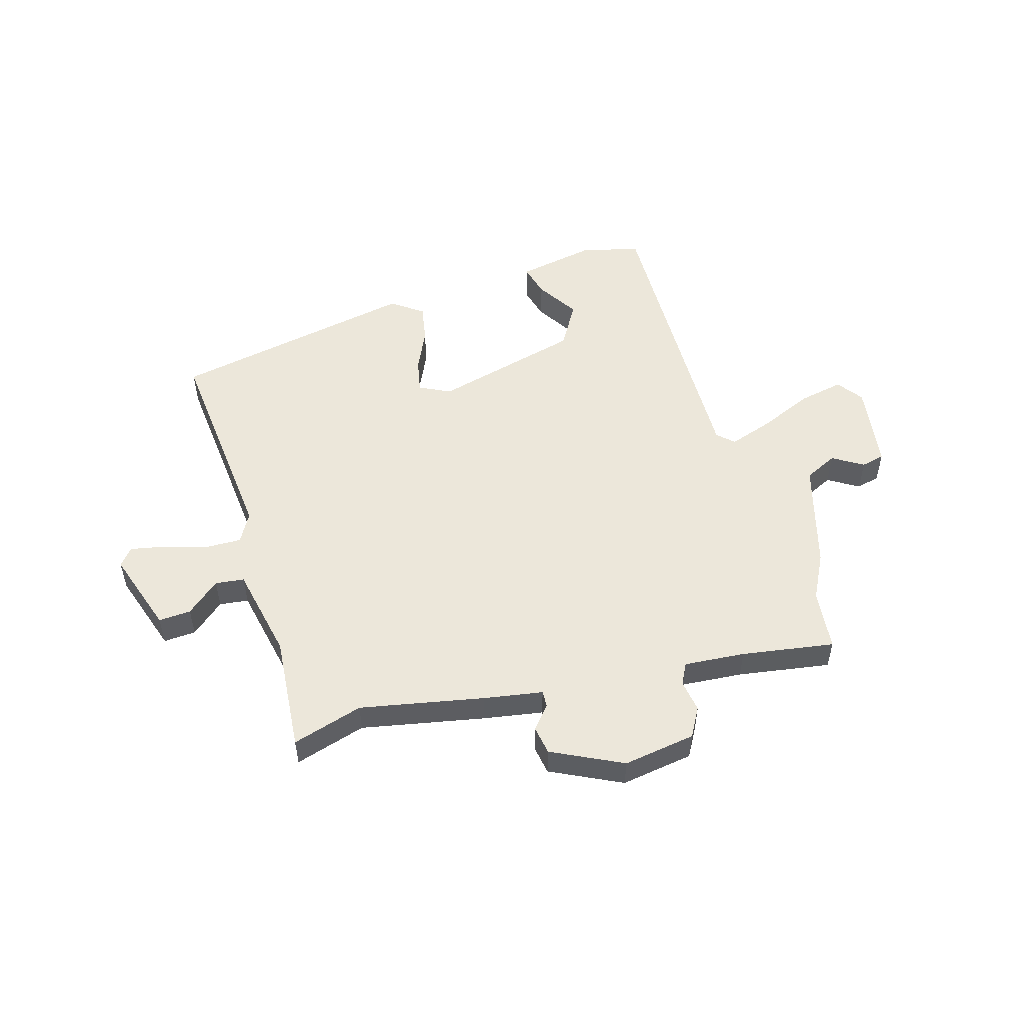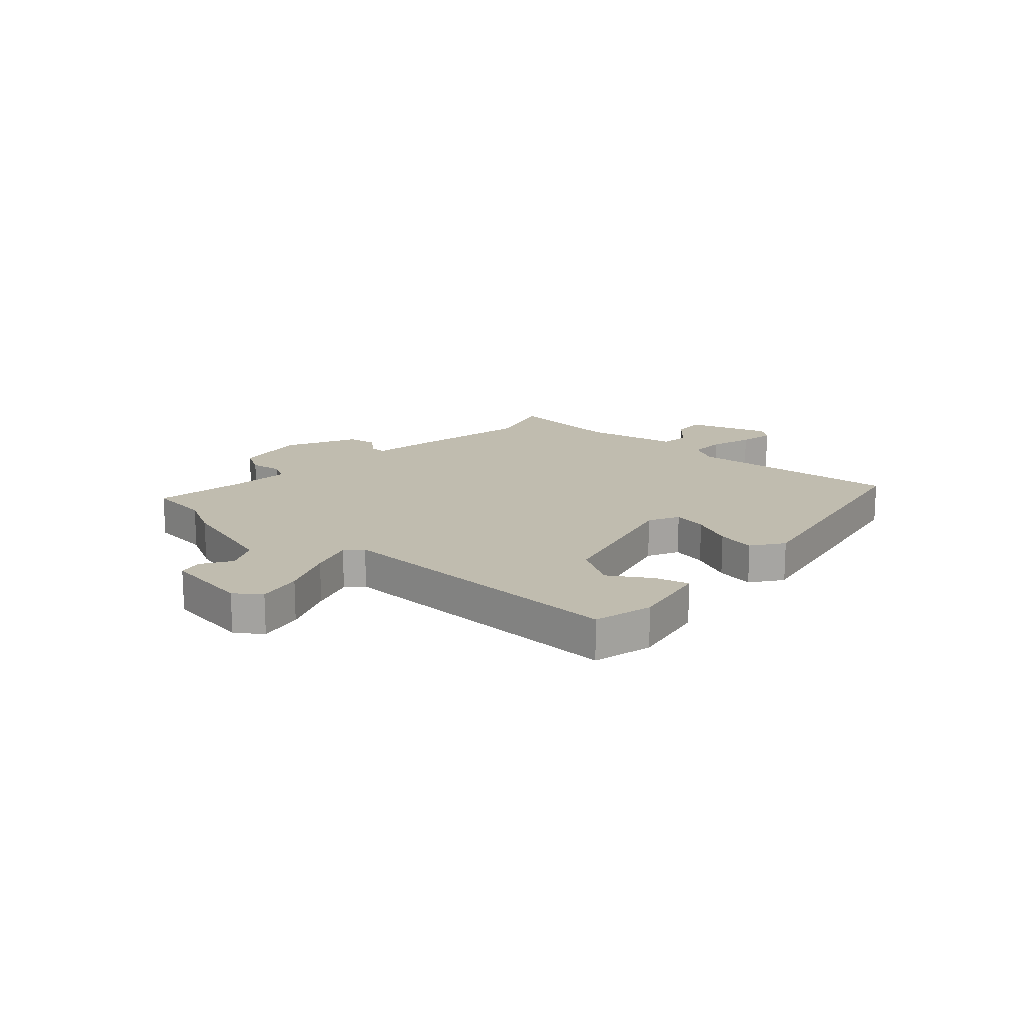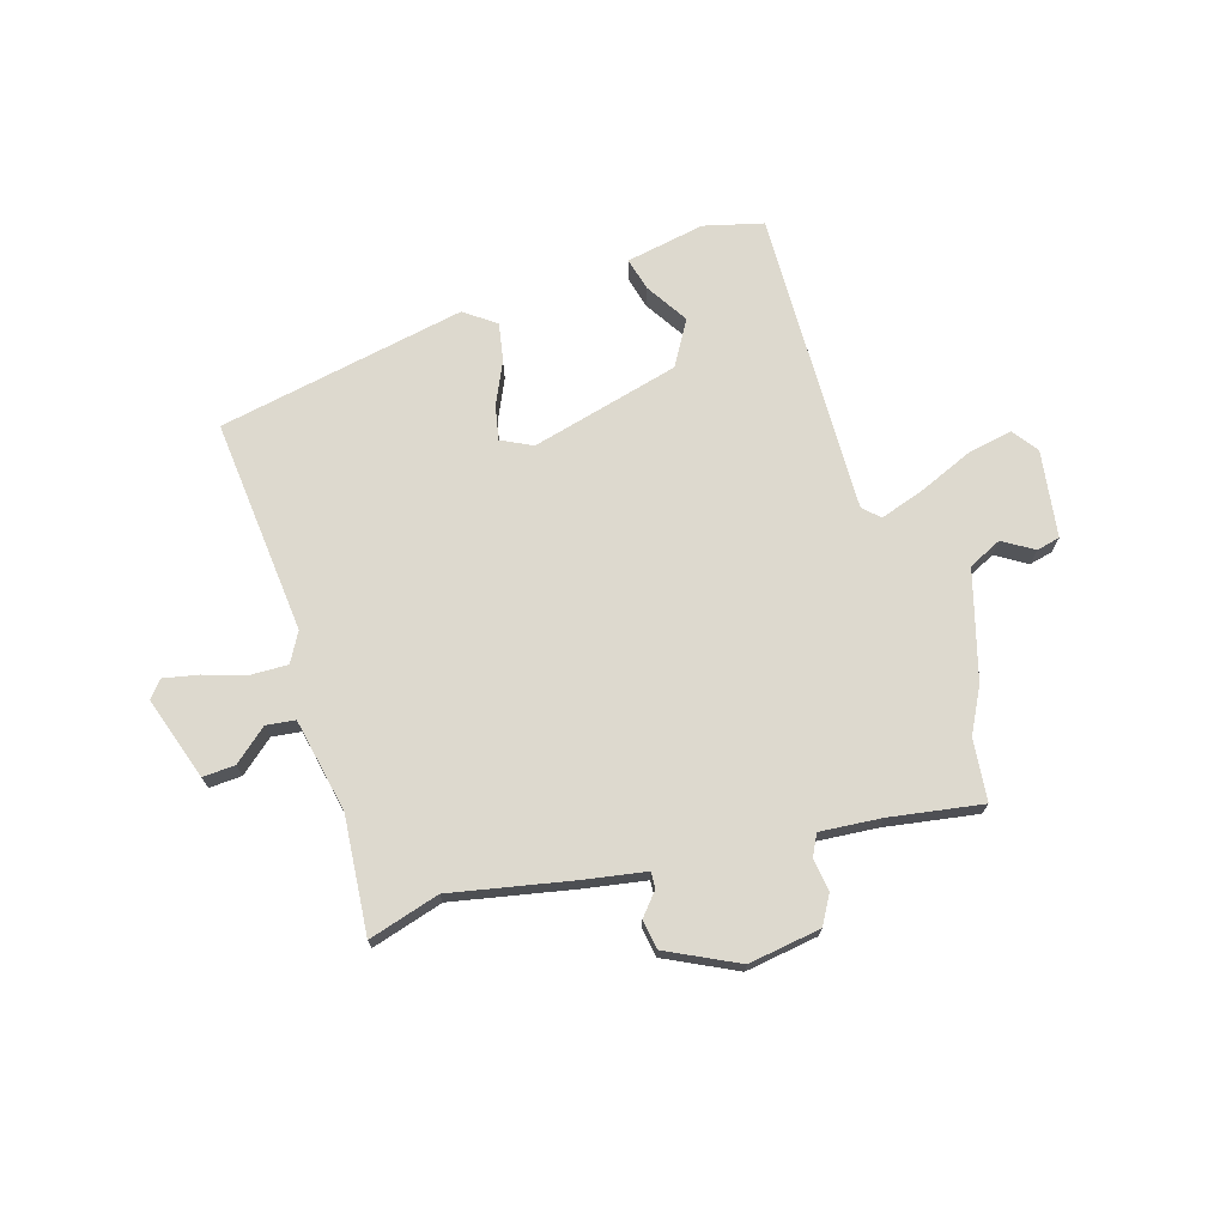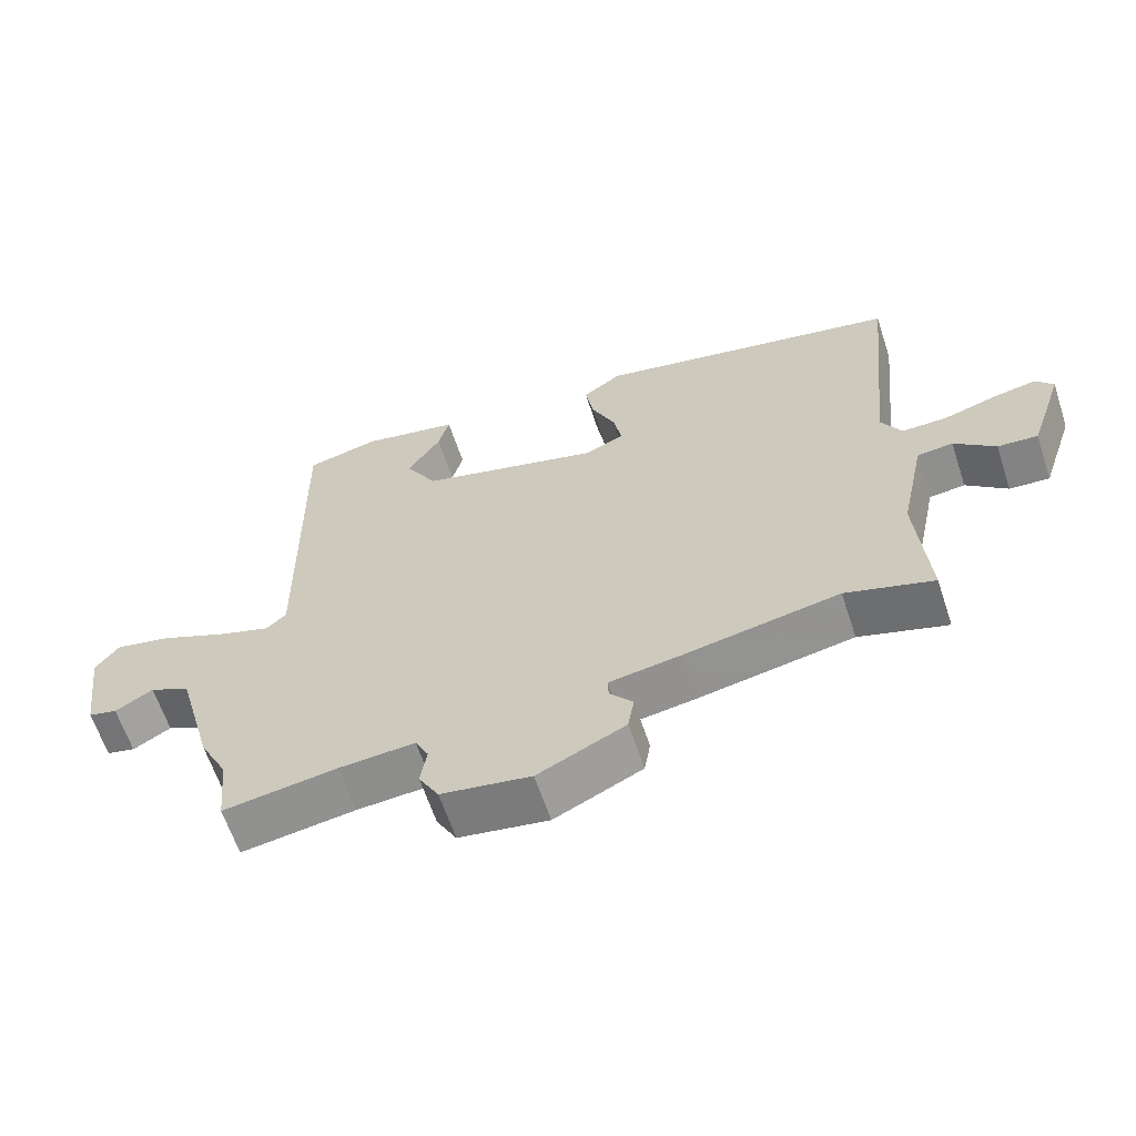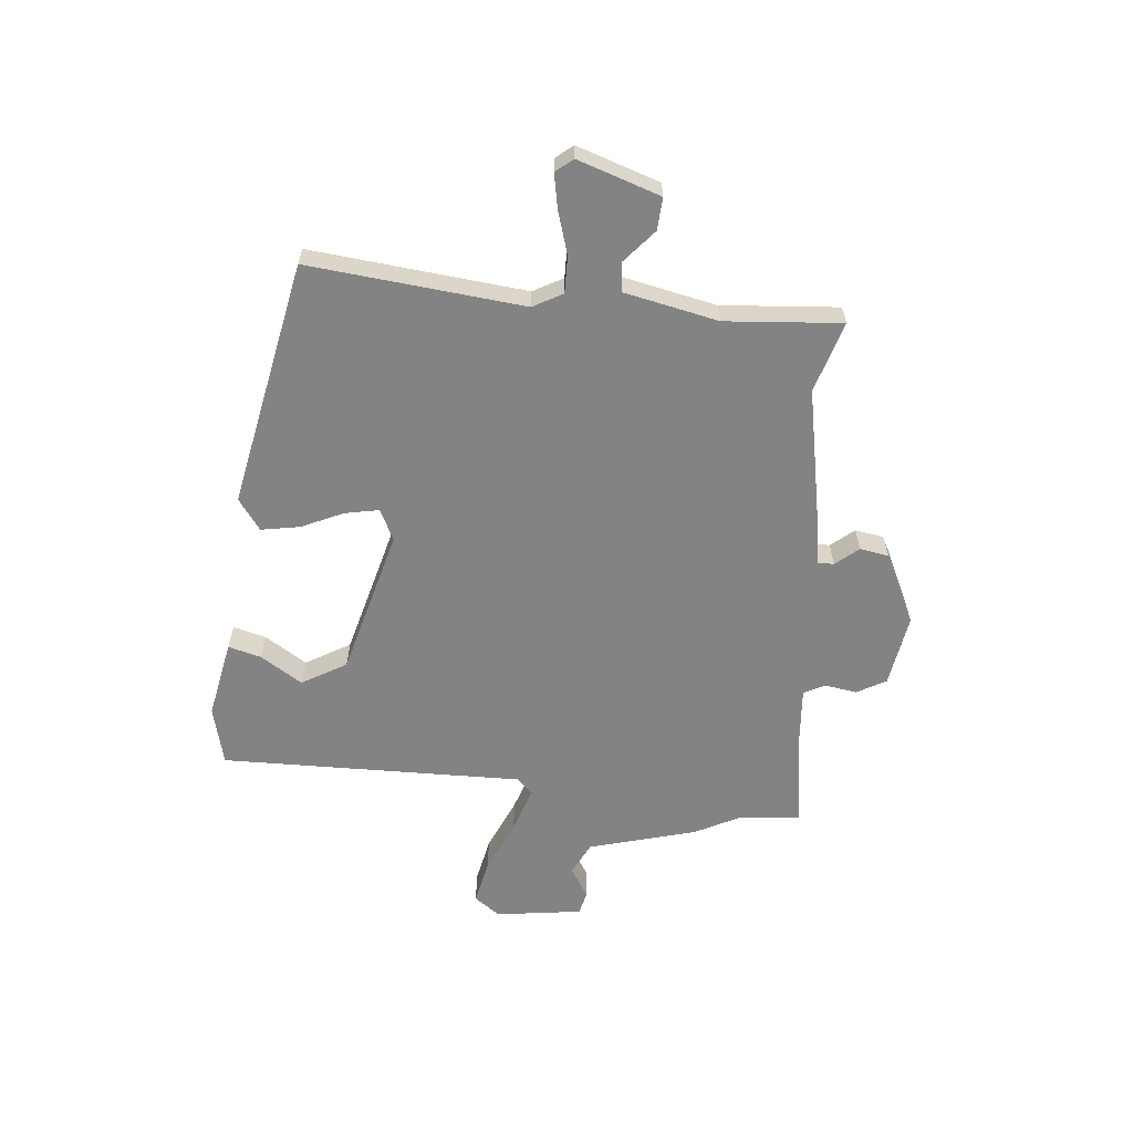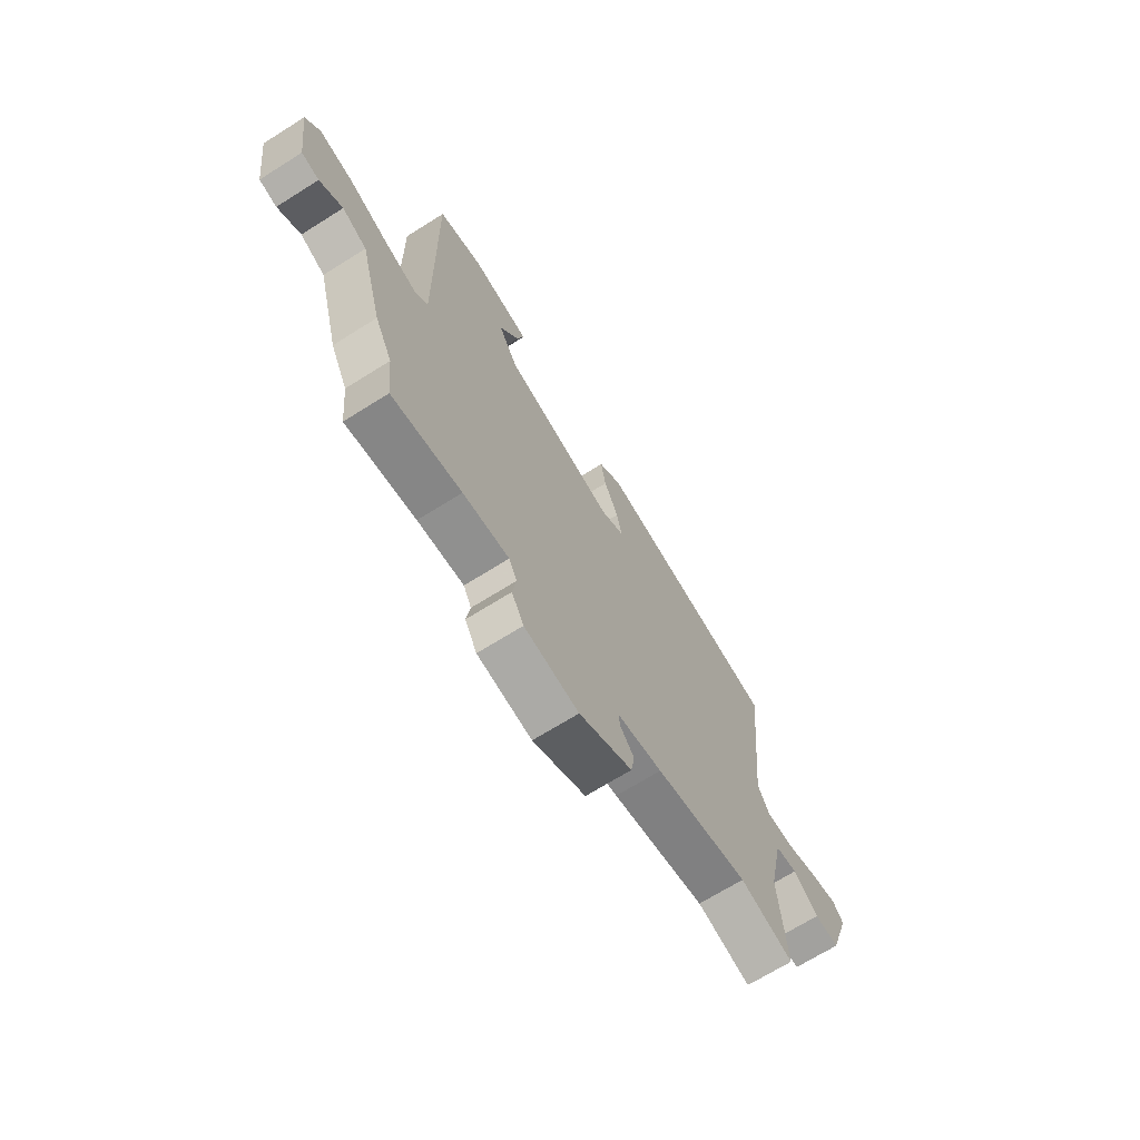
<metadata>
{"format":"obj","ext":"obj","renderer":"f3d","projection":"perspective","resolution":1024,"background":"white","views":[{"elev":52.5,"azim":164.1,"up":"+Y"},{"elev":16.3,"azim":-47.4,"up":"+Y"},{"elev":71.7,"azim":163.6,"up":"+Y"},{"elev":-62.8,"azim":18.3,"up":"+Z"},{"elev":-61.0,"azim":84.7,"up":"+Y"},{"elev":-68.9,"azim":-57.8,"up":"+Z"}]}
</metadata>
<code>
v 0.508 0.07 -0.502
v 0.381 0.07 -0.463
v 0.159 0.07 -0.505
v 0.053 0.07 -0.522
v 0.054 0.07 -0.551
v 0.088 0.07 -0.592
v 0.079 0.07 -0.644
v -0.048 0.07 -0.705
v -0.178 0.07 -0.684
v -0.207 0.07 -0.632
v -0.198 0.07 -0.574
v -0.217 0.07 -0.536
v -0.327 0.07 -0.544
v -0.493 0.07 -0.569
v -0.504 0.07 -0.458
v -0.545 0.07 -0.377
v -0.598 0.07 -0.183
v -0.657 0.07 -0.154
v -0.712 0.07 -0.187
v -0.754 0.07 -0.177
v -0.775 0.07 -0.021
v -0.741 0.07 0.025
v -0.66 0.07 0.008
v -0.564 0.07 -0.034
v -0.485 0.07 -0.061
v -0.456 0.07 -0.034
v -0.463 0.07 0.512
v -0.357 0.07 0.538
v -0.216 0.07 0.51
v -0.232 0.07 0.451
v -0.28 0.07 0.376
v -0.234 0.07 0.296
v 0.031 0.07 0.225
v 0.087 0.07 0.252
v 0.075 0.07 0.314
v 0.041 0.07 0.389
v 0.029 0.07 0.458
v 0.085 0.07 0.498
v 0.528 0.07 0.408
v 0.488 0.07 0.022
v 0.517 0.07 -0.031
v 0.583 0.07 -0.03
v 0.659 0.07 -0.007
v 0.722 0.07 0.005
v 0.747 0.07 -0.026
v 0.697 0.07 -0.174
v 0.639 0.07 -0.17
v 0.58 0.07 -0.119
v 0.528 0.07 -0.125
v 0.492 0.07 -0.293
v 0.508 0 -0.502
v 0.381 0 -0.463
v 0.159 0 -0.505
v 0.053 0 -0.522
v 0.054 0 -0.551
v 0.088 0 -0.592
v 0.079 0 -0.644
v -0.048 0 -0.705
v -0.178 0 -0.684
v -0.207 0 -0.632
v -0.198 0 -0.574
v -0.217 0 -0.536
v -0.327 0 -0.544
v -0.493 0 -0.569
v -0.504 0 -0.458
v -0.545 0 -0.377
v -0.598 0 -0.183
v -0.657 0 -0.154
v -0.712 0 -0.187
v -0.754 0 -0.177
v -0.775 0 -0.021
v -0.741 0 0.025
v -0.66 0 0.008
v -0.564 0 -0.034
v -0.485 0 -0.061
v -0.456 0 -0.034
v -0.463 0 0.512
v -0.357 0 0.538
v -0.216 0 0.51
v -0.232 0 0.451
v -0.28 0 0.376
v -0.234 0 0.296
v 0.031 0 0.225
v 0.087 0 0.252
v 0.075 0 0.314
v 0.041 0 0.389
v 0.029 0 0.458
v 0.085 0 0.498
v 0.528 0 0.408
v 0.488 0 0.022
v 0.517 0 -0.031
v 0.583 0 -0.03
v 0.659 0 -0.007
v 0.722 0 0.005
v 0.747 0 -0.026
v 0.697 0 -0.174
v 0.639 0 -0.17
v 0.58 0 -0.119
v 0.528 0 -0.125
v 0.492 0 -0.293
f 46 47 48
f 45 46 48
f 44 45 48
f 43 44 48
f 42 43 48
f 41 42 48 49
f 40 41 49 50
f 38 39 40
f 37 38 40
f 36 37 40
f 35 36 40
f 34 35 40 50
f 29 30 31
f 28 29 31
f 27 28 31
f 26 27 31 32
f 22 23 24
f 21 22 24
f 20 21 24
f 19 20 24
f 18 19 24
f 17 18 24 25
f 17 25 26
f 16 17 26
f 15 16 26
f 26 32 33
f 15 26 33
f 14 15 33
f 13 14 33
f 9 10 11
f 8 9 11
f 7 8 11
f 6 7 11
f 5 6 11
f 4 5 11 12
f 2 3 4 12
f 50 1 2
f 33 34 50
f 13 33 50
f 12 13 50
f 2 12 50
f 98 97 96
f 98 96 95
f 98 95 94
f 98 94 93
f 98 93 92
f 99 98 92 91
f 100 99 91 90
f 90 89 88
f 90 88 87
f 90 87 86
f 90 86 85
f 100 90 85 84
f 81 80 79
f 81 79 78
f 81 78 77
f 82 81 77 76
f 74 73 72
f 74 72 71
f 74 71 70
f 74 70 69
f 74 69 68
f 75 74 68 67
f 76 75 67
f 76 67 66
f 76 66 65
f 83 82 76
f 83 76 65
f 83 65 64
f 83 64 63
f 61 60 59
f 61 59 58
f 61 58 57
f 61 57 56
f 61 56 55
f 62 61 55 54
f 62 54 53 52
f 52 51 100
f 100 84 83
f 100 83 63
f 100 63 62
f 100 62 52
f 1 51 52 2
f 2 52 53 3
f 3 53 54 4
f 4 54 55 5
f 5 55 56 6
f 6 56 57 7
f 7 57 58 8
f 8 58 59 9
f 9 59 60 10
f 10 60 61 11
f 11 61 62 12
f 12 62 63 13
f 13 63 64 14
f 14 64 65 15
f 15 65 66 16
f 16 66 67 17
f 17 67 68 18
f 18 68 69 19
f 19 69 70 20
f 20 70 71 21
f 21 71 72 22
f 22 72 73 23
f 23 73 74 24
f 24 74 75 25
f 25 75 76 26
f 26 76 77 27
f 27 77 78 28
f 28 78 79 29
f 29 79 80 30
f 30 80 81 31
f 31 81 82 32
f 32 82 83 33
f 33 83 84 34
f 34 84 85 35
f 35 85 86 36
f 36 86 87 37
f 37 87 88 38
f 38 88 89 39
f 39 89 90 40
f 40 90 91 41
f 41 91 92 42
f 42 92 93 43
f 43 93 94 44
f 44 94 95 45
f 45 95 96 46
f 46 96 97 47
f 47 97 98 48
f 48 98 99 49
f 49 99 100 50
f 50 100 51 1

</code>
